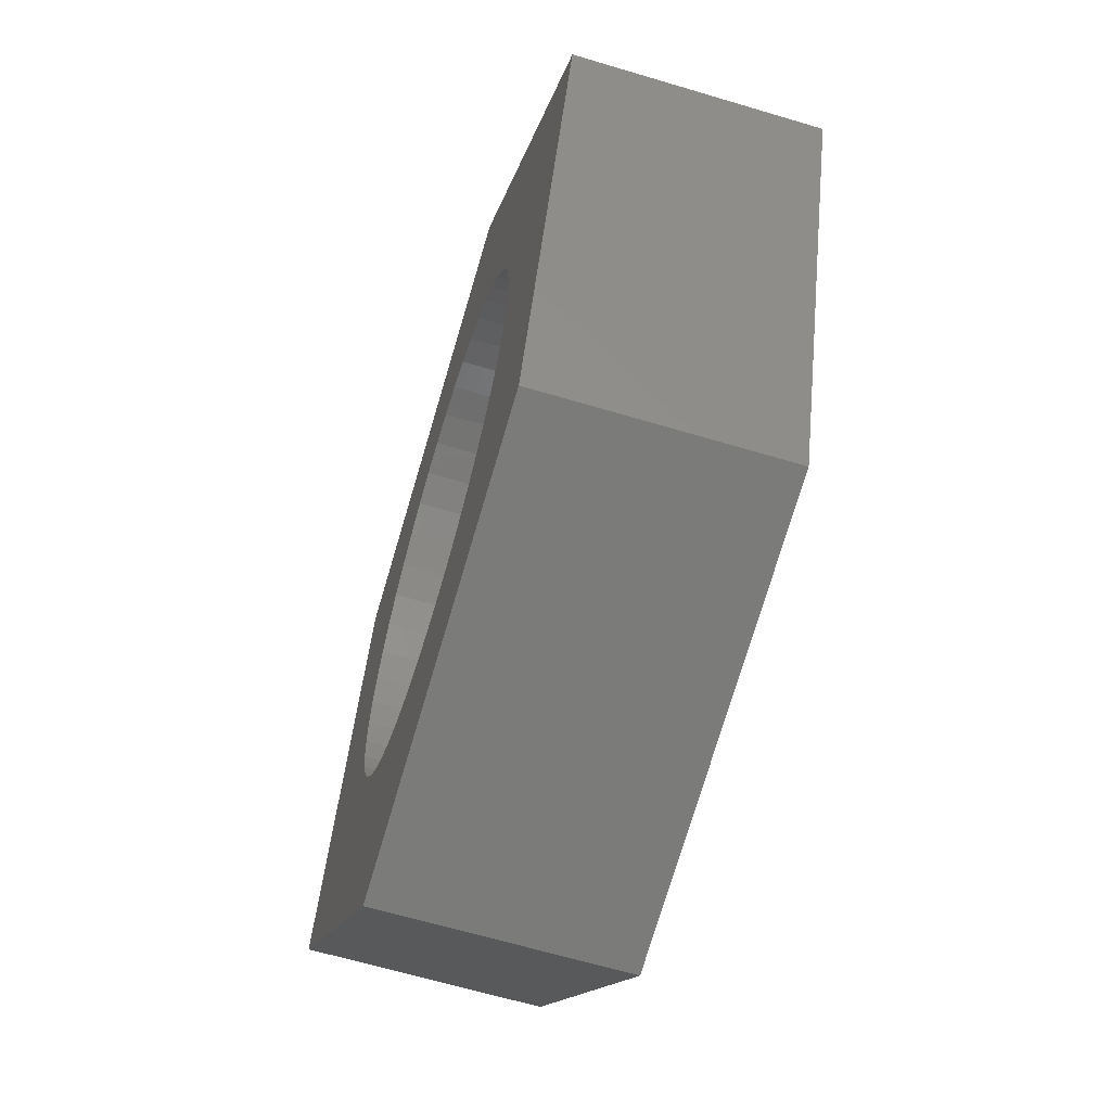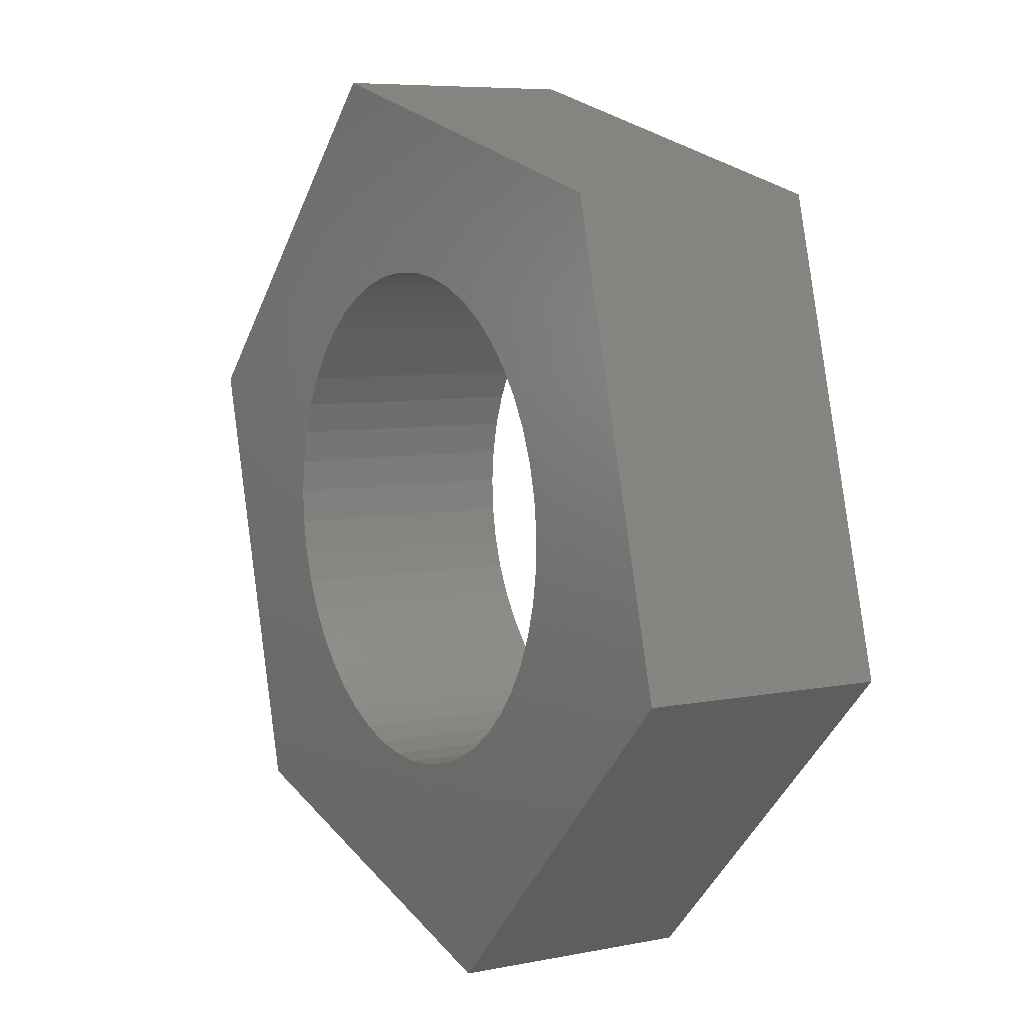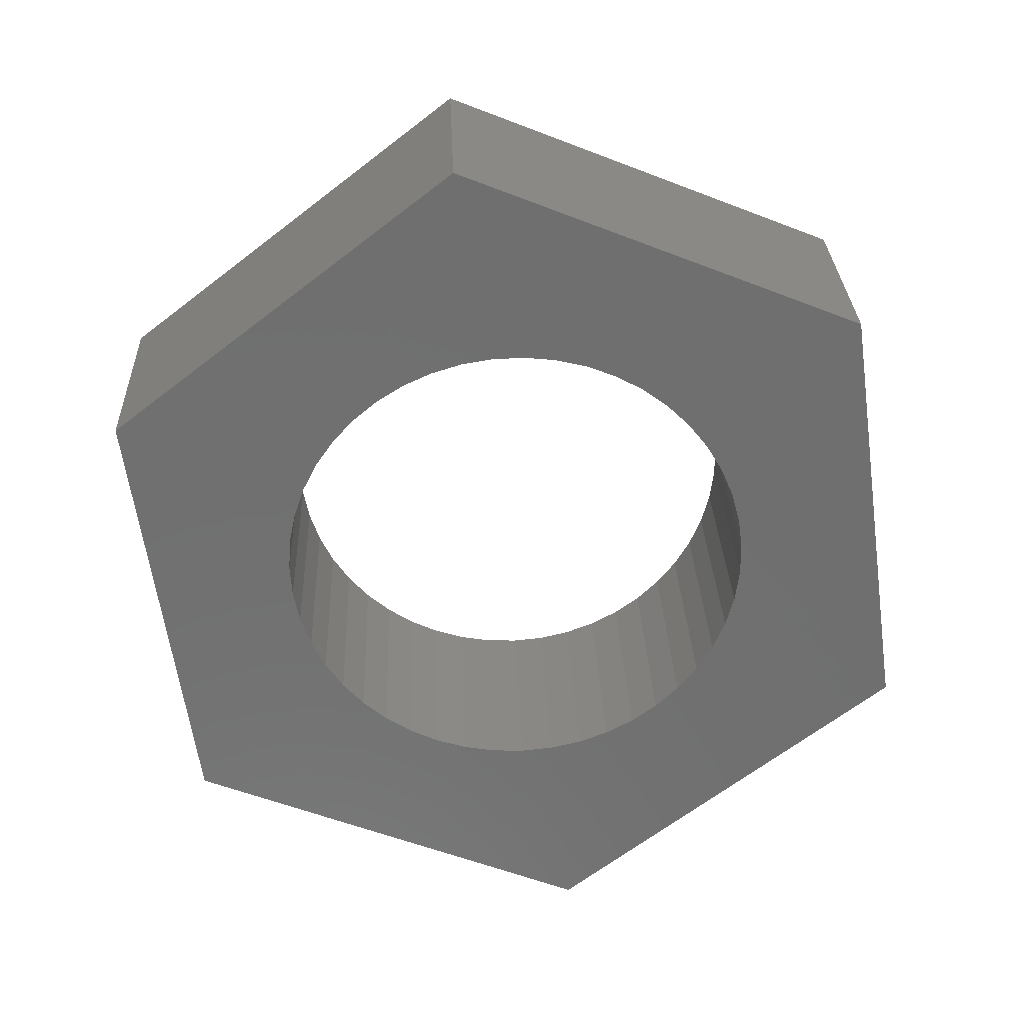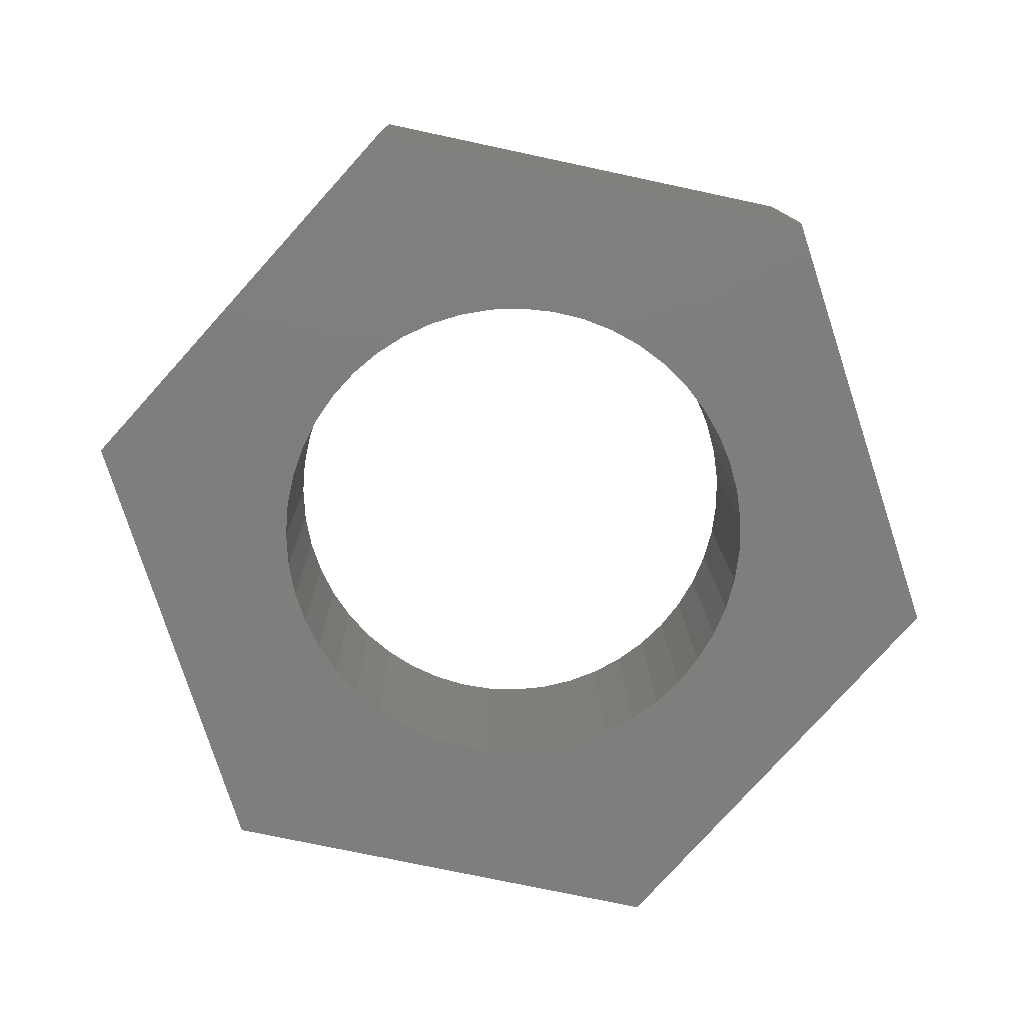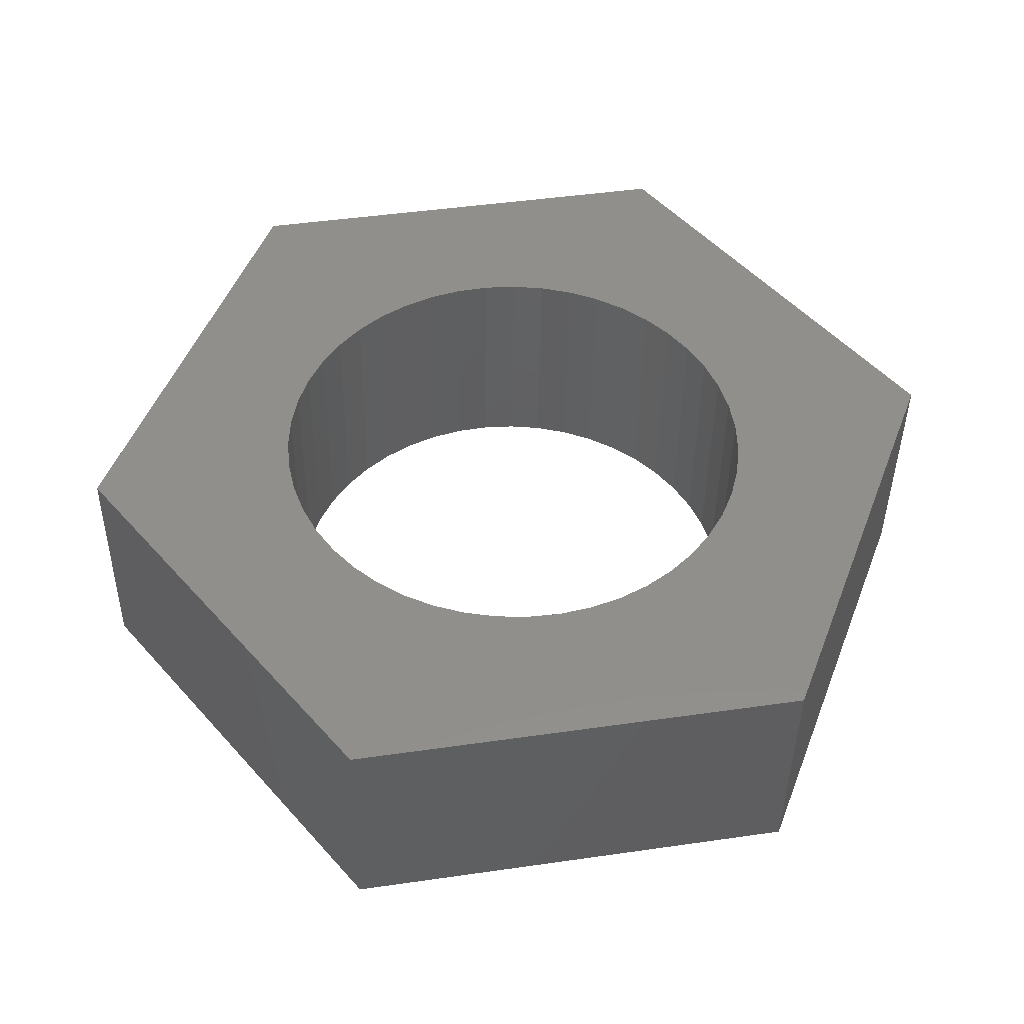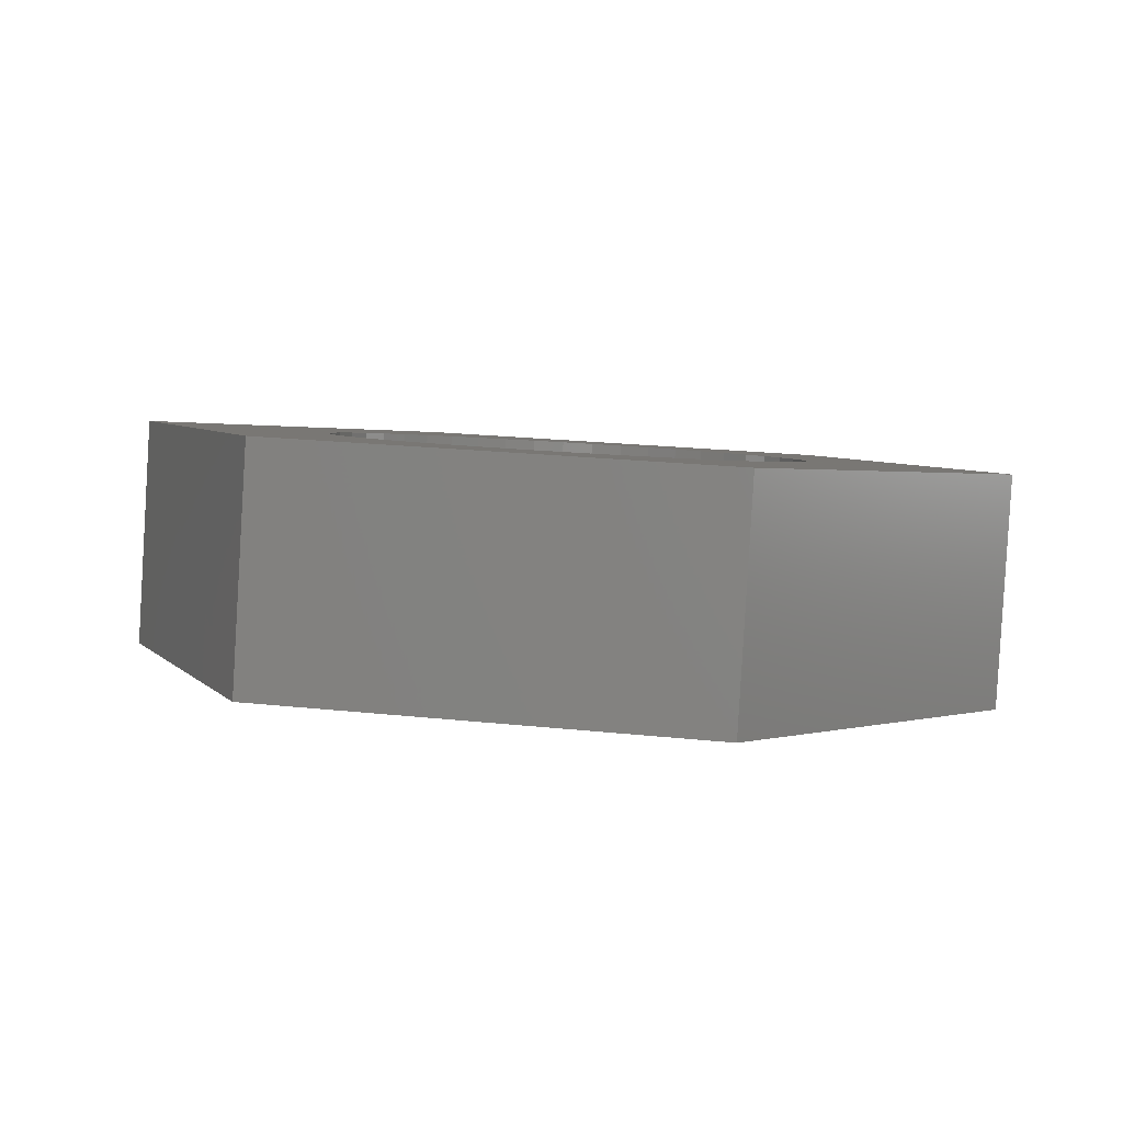
<metadata>
{"format":"stl","ext":"stl","renderer":"f3d","projection":"perspective","resolution":1024,"background":"white","views":[{"elev":-54.5,"azim":75.8,"up":"+Z"},{"elev":1.5,"azim":-117.9,"up":"+Z"},{"elev":-64.4,"azim":-101.5,"up":"+Y"},{"elev":-74.3,"azim":28.4,"up":"+Y"},{"elev":45.3,"azim":-149.1,"up":"+Y"},{"elev":5.3,"azim":110.0,"up":"+Y"}]}
</metadata>
<code>
# stl→obj: 106 verts, 212 faces
v 2132 1361 303.9
v 2134 1369 316.7
v 2134 1362 317
v 2131 1368 303.6
v 2124 1369 325.3
v 2111 1368 320.9
v 2124 1362 325.6
v 2111 1361 321.2
v 2123 1362 319.5
v 2124 1362 319.2
v 2120 1361 319.7
v 2121 1361 319.8
v 2122 1362 319.7
v 2125 1362 318.8
v 2126 1362 318.2
v 2119 1361 319.2
v 2119 1361 319.5
v 2127 1362 316.8
v 2128 1362 316
v 2127 1362 317.6
v 2128 1362 315.1
v 2128 1362 314.2
v 2129 1361 313.3
v 2129 1361 312.3
v 2129 1361 311.3
v 2123 1369 319.2
v 2124 1369 318.9
v 2122 1368 319.4
v 2125 1369 318.4
v 2121 1368 319.5
v 2126 1369 317.9
v 2120 1368 319.4
v 2126 1369 317.2
v 2119 1368 319.2
v 2127 1369 316.5
v 2118 1368 318.9
v 2127 1369 315.7
v 2118 1361 318.8
v 2117 1368 318.5
v 2109 1367 307.8
v 2109 1360 308.1
v 2115 1361 315.2
v 2115 1361 316
v 2116 1361 316.9
v 2116 1361 317.6
v 2117 1361 318.2
v 2114 1361 313.3
v 2114 1361 314.2
v 2128 1369 314.8
v 2117 1368 317.9
v 2128 1369 313.9
v 2116 1368 317.3
v 2128 1368 312.9
v 2115 1368 316.5
v 2128 1368 312
v 2115 1368 315.7
v 2128 1361 310.4
v 2128 1368 311
v 2114 1368 314.8
v 2128 1361 309.5
v 2128 1368 310.1
v 2114 1368 313.9
v 2128 1361 308.6
v 2128 1368 309.2
v 2114 1368 313
v 2127 1361 307.9
v 2127 1368 308.3
v 2114 1361 312.3
v 2114 1368 312
v 2126 1361 307.2
v 2127 1368 307.5
v 2114 1361 311.4
v 2114 1368 311
v 2126 1361 306.6
v 2126 1368 306.8
v 2114 1361 310.4
v 2114 1368 310.1
v 2125 1361 306.1
v 2125 1368 306.2
v 2115 1361 309.5
v 2115 1368 309.2
v 2119 1360 299.5
v 2124 1361 305.7
v 2124 1368 305.8
v 2115 1361 308.7
v 2115 1368 308.3
v 2123 1361 305.4
v 2123 1368 305.4
v 2116 1361 307.9
v 2116 1368 307.6
v 2122 1361 305.3
v 2123 1368 305.1
v 2117 1361 307.2
v 2116 1368 306.9
v 2121 1361 305.3
v 2122 1368 305
v 2117 1361 306.6
v 2117 1368 306.3
v 2120 1361 305.5
v 2121 1368 305
v 2118 1361 306.1
v 2118 1368 305.8
v 2119 1361 305.7
v 2120 1368 305.1
v 2119 1368 305.4
v 2119 1367 299.1
f 1 2 3
f 4 2 1
f 5 6 7
f 6 8 7
f 3 5 7
f 9 10 7
f 11 12 7
f 12 13 7
f 13 9 7
f 10 14 7
f 14 15 7
f 15 3 7
f 8 16 7
f 16 17 7
f 17 11 7
f 2 5 3
f 18 19 3
f 15 20 3
f 20 18 3
f 19 21 3
f 21 22 3
f 22 23 3
f 23 24 3
f 24 25 3
f 25 1 3
f 9 26 10
f 26 27 10
f 27 14 10
f 13 28 9
f 28 26 9
f 27 29 14
f 29 15 14
f 12 30 13
f 30 28 13
f 29 31 15
f 31 20 15
f 11 32 12
f 32 30 12
f 31 33 20
f 33 18 20
f 17 34 11
f 34 32 11
f 33 35 18
f 35 19 18
f 16 36 17
f 36 34 17
f 35 37 19
f 37 21 19
f 8 38 16
f 38 39 16
f 39 36 16
f 6 40 8
f 40 41 8
f 42 43 8
f 43 44 8
f 44 45 8
f 45 46 8
f 46 38 8
f 41 47 8
f 47 48 8
f 48 42 8
f 37 49 21
f 49 22 21
f 46 50 38
f 50 39 38
f 49 51 22
f 51 23 22
f 45 52 46
f 52 50 46
f 51 53 23
f 53 24 23
f 44 54 45
f 54 52 45
f 53 55 24
f 55 25 24
f 43 56 44
f 56 54 44
f 57 1 25
f 55 58 25
f 58 57 25
f 42 59 43
f 59 56 43
f 60 1 57
f 58 61 57
f 61 60 57
f 48 62 42
f 62 59 42
f 63 1 60
f 61 64 60
f 64 63 60
f 47 65 48
f 65 62 48
f 66 1 63
f 64 67 63
f 67 66 63
f 41 68 47
f 68 69 47
f 69 65 47
f 70 1 66
f 67 71 66
f 71 70 66
f 41 72 68
f 72 73 68
f 73 69 68
f 74 1 70
f 71 75 70
f 75 74 70
f 41 76 72
f 76 77 72
f 77 73 72
f 78 1 74
f 75 79 74
f 79 78 74
f 41 80 76
f 80 81 76
f 81 77 76
f 82 4 1
f 78 82 1
f 83 82 78
f 79 84 78
f 84 83 78
f 41 85 80
f 85 86 80
f 86 81 80
f 87 82 83
f 84 88 83
f 88 87 83
f 41 89 85
f 89 90 85
f 90 86 85
f 91 82 87
f 88 92 87
f 92 91 87
f 41 93 89
f 93 94 89
f 94 90 89
f 95 82 91
f 92 96 91
f 96 95 91
f 41 97 93
f 97 98 93
f 98 94 93
f 99 82 95
f 96 100 95
f 100 99 95
f 82 101 97
f 41 82 97
f 101 102 97
f 102 98 97
f 103 82 99
f 100 104 99
f 104 103 99
f 82 103 101
f 103 105 101
f 105 102 101
f 104 105 103
f 40 106 41
f 106 82 41
f 106 4 82
f 2 33 5
f 33 31 5
f 31 29 5
f 29 27 5
f 27 26 5
f 26 28 5
f 28 30 5
f 30 32 5
f 32 34 5
f 34 6 5
f 49 37 2
f 37 35 2
f 35 33 2
f 55 53 2
f 53 51 2
f 51 49 2
f 4 61 2
f 61 58 2
f 58 55 2
f 36 6 34
f 39 6 36
f 59 62 6
f 62 40 6
f 39 50 6
f 50 52 6
f 52 54 6
f 54 56 6
f 56 59 6
f 4 64 61
f 4 67 64
f 65 40 62
f 4 71 67
f 69 40 65
f 4 75 71
f 73 40 69
f 4 79 75
f 77 40 73
f 4 84 79
f 81 40 77
f 106 88 4
f 88 84 4
f 86 40 81
f 106 92 88
f 90 40 86
f 106 96 92
f 94 40 90
f 106 100 96
f 106 40 94
f 98 106 94
f 106 104 100
f 102 106 98
f 106 105 104
f 105 106 102

</code>
